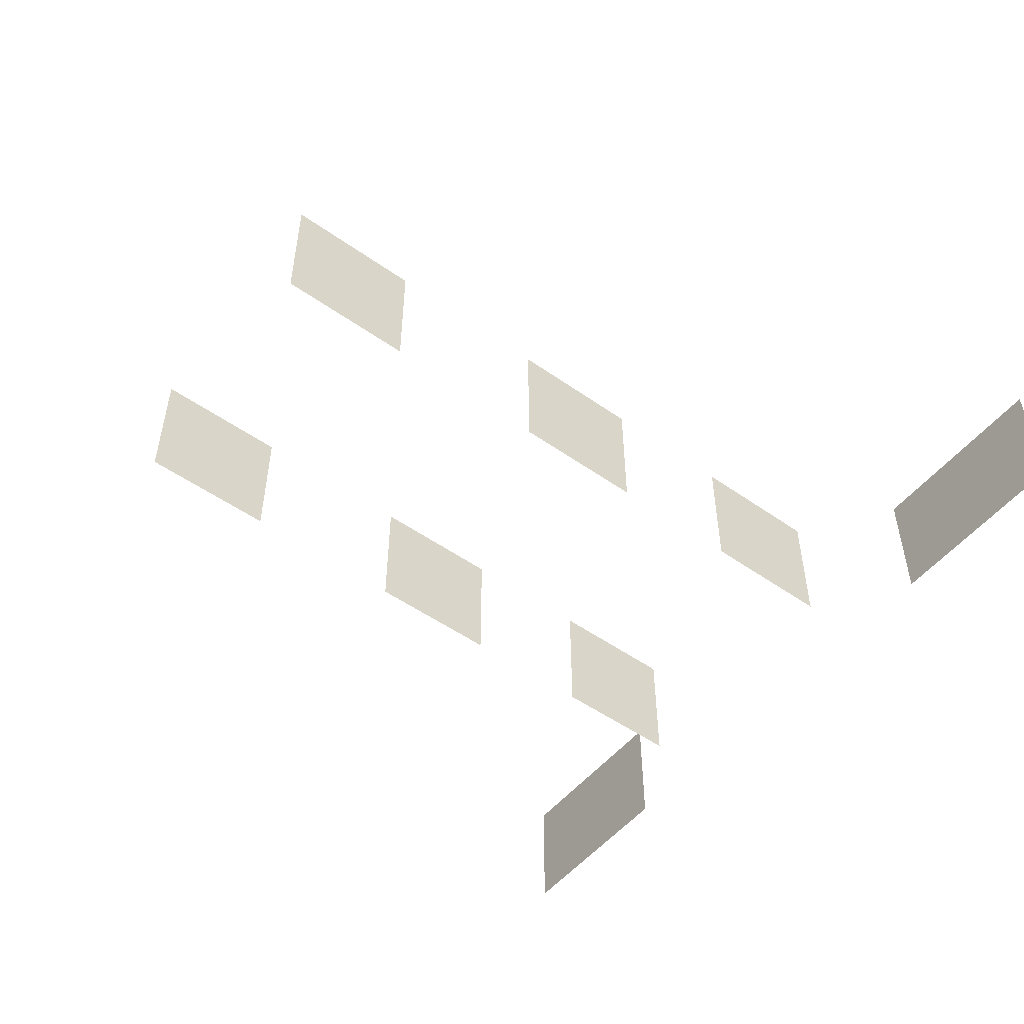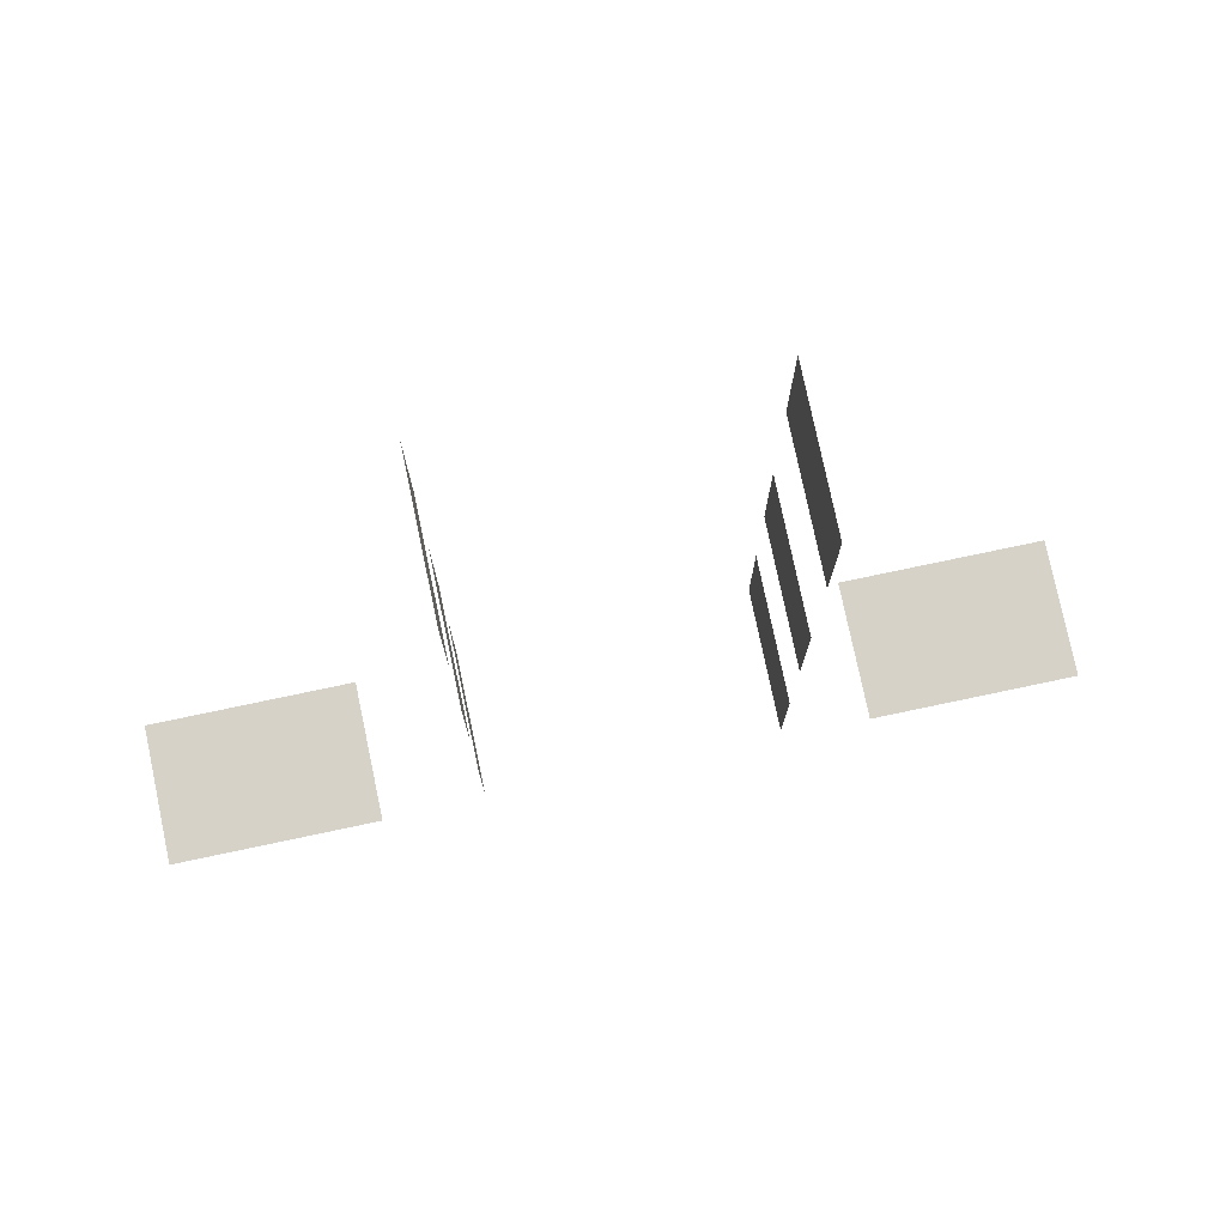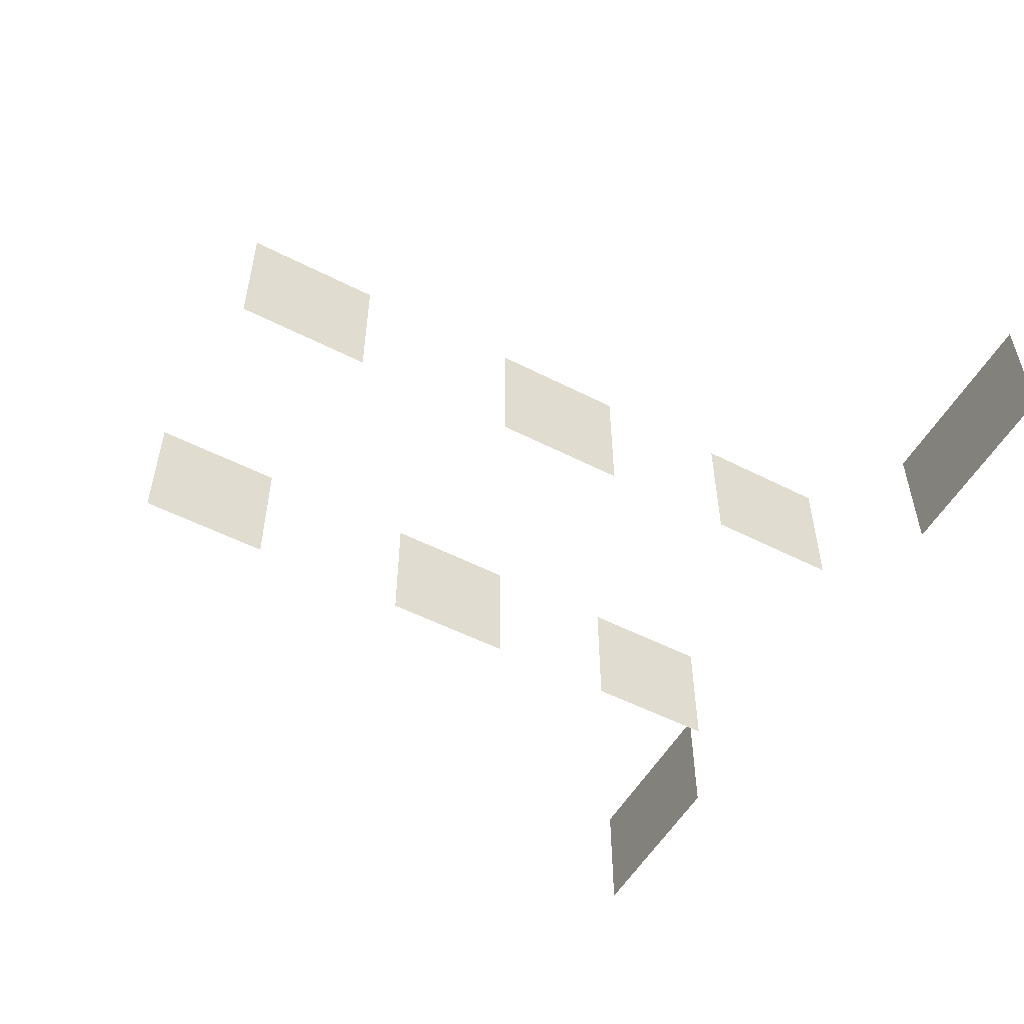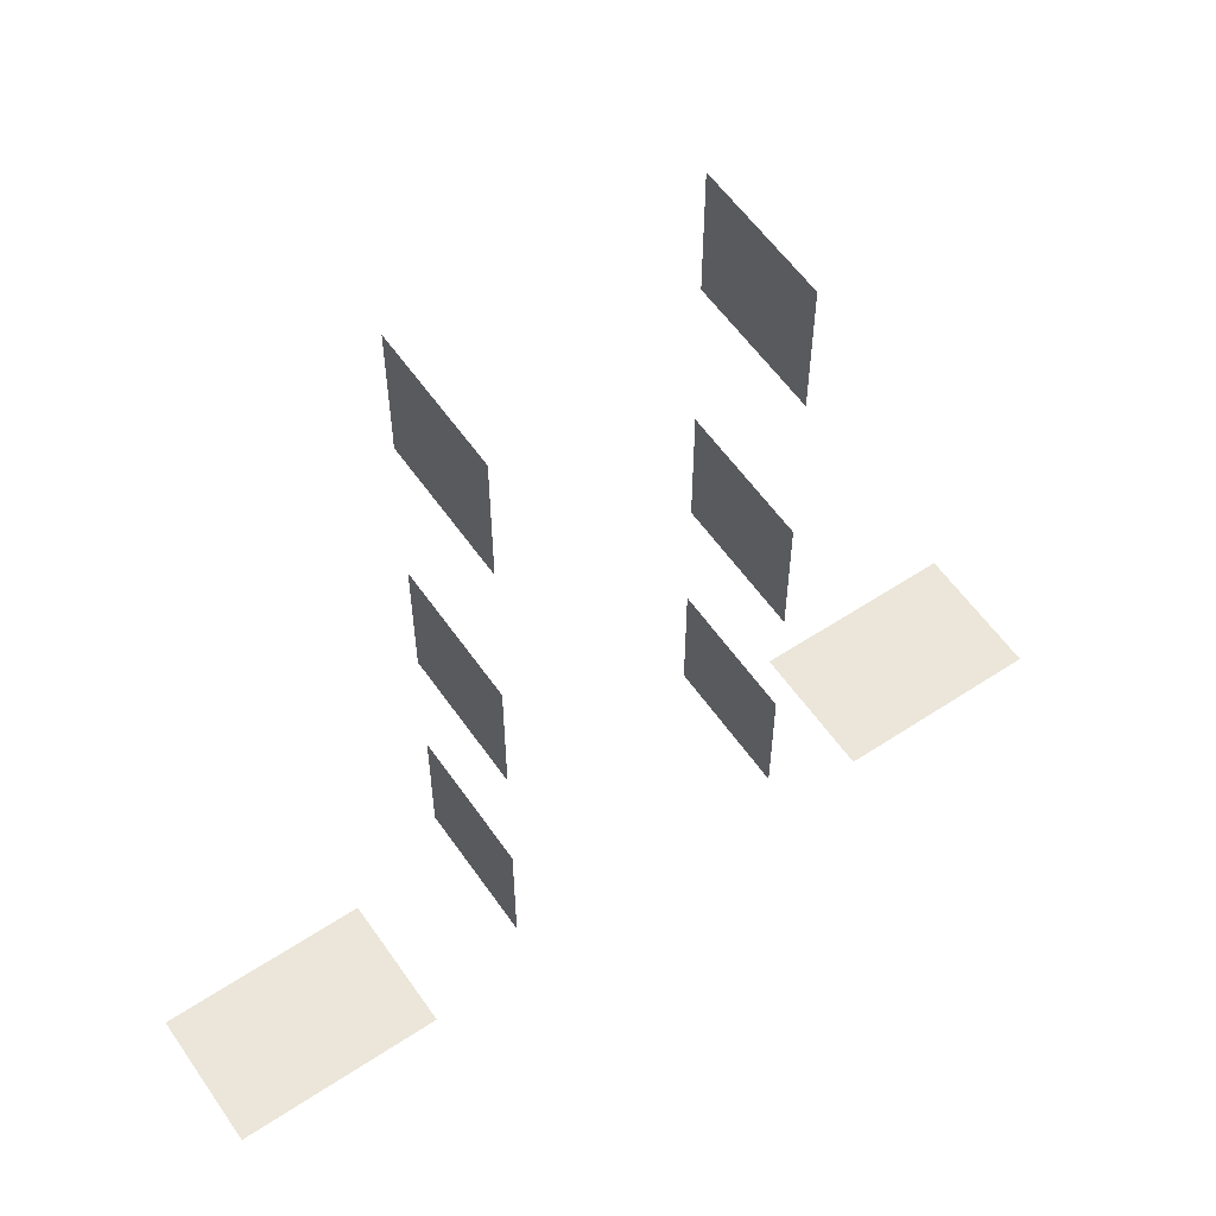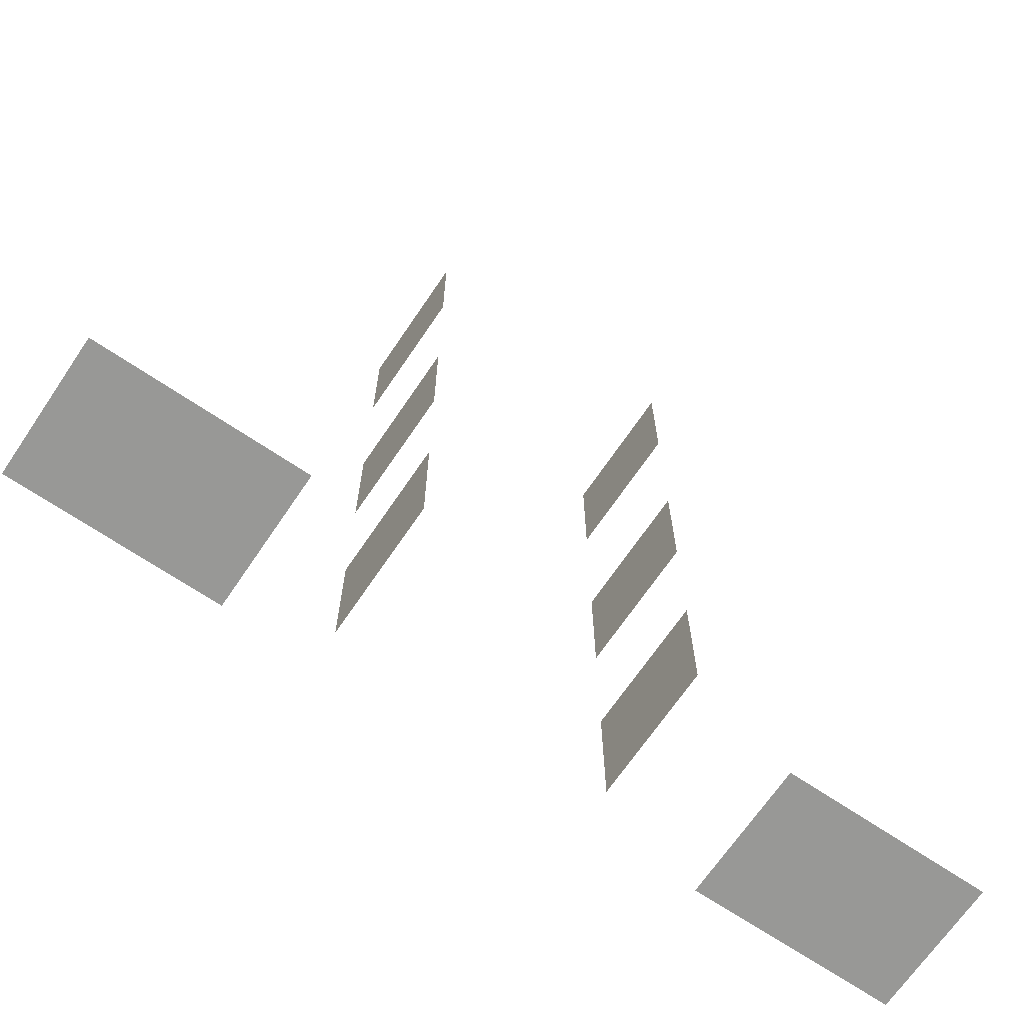
<metadata>
{"format":"obj","ext":"obj","renderer":"f3d","projection":"perspective","resolution":1024,"background":"white","views":[{"elev":-51.1,"azim":52.4,"up":"+Y"},{"elev":77.4,"azim":-11.9,"up":"+Z"},{"elev":-52.8,"azim":61.2,"up":"+Y"},{"elev":57.6,"azim":145.6,"up":"+Z"},{"elev":-68.4,"azim":-34.1,"up":"+Z"}]}
</metadata>
<code>
v -130.8 23.44 41.69
v -100.8 23.44 41.69
v -70.82 23.44 41.69
v -130.8 43.44 41.69
v -100.8 43.44 41.69
v -70.82 43.44 41.69
v -130.8 63.44 41.69
v -100.8 63.44 41.69
v -70.82 63.44 41.69
o Plane.2
f 2 5 4 1
f 3 6 5 2
f 5 8 7 4
f 6 9 8 5
v 68.04 23.44 41.69
v 98.04 23.44 41.69
v 128 23.44 41.69
v 68.04 43.44 41.69
v 98.04 43.44 41.69
v 128 43.44 41.69
v 68.04 63.44 41.69
v 98.04 63.44 41.69
v 128 63.44 41.69
o Plane.1
f 11 14 13 10
f 12 15 14 11
f 14 17 16 13
f 15 18 17 14
v -41.25 61.97 270.1
v -41.25 41.97 270.1
v -41.25 21.97 270.1
v -41.25 61.97 250.1
v -41.25 41.97 250.1
v -41.25 21.97 250.1
v -41.25 61.97 230.1
v -41.25 41.97 230.1
v -41.25 21.97 230.1
o Plane.3
f 20 23 22 19
f 21 24 23 20
f 23 26 25 22
f 24 27 26 23
v -41.25 61.97 180.3
v -41.25 41.97 180.3
v -41.25 21.97 180.3
v -41.25 61.97 160.3
v -41.25 41.97 160.3
v -41.25 21.97 160.3
v -41.25 61.97 140.3
v -41.25 41.97 140.3
v -41.25 21.97 140.3
o Plane.2_1
f 29 32 31 28
f 30 33 32 29
f 32 35 34 31
f 33 36 35 32
v -41.25 61.97 99.85
v -41.25 41.97 99.85
v -41.25 21.97 99.85
v -41.25 61.97 79.85
v -41.25 41.97 79.85
v -41.25 21.97 79.85
v -41.25 61.97 59.85
v -41.25 41.97 59.85
v -41.25 21.97 59.85
o Plane.1_1
f 38 41 40 37
f 39 42 41 38
f 41 44 43 40
f 42 45 44 41
v 40.85 21.97 273
v 40.85 41.97 273
v 40.85 61.97 273
v 40.85 21.97 253
v 40.85 41.97 253
v 40.85 61.97 253
v 40.85 21.97 233
v 40.85 41.97 233
v 40.85 61.97 233
o Plane.3_1
f 47 50 49 46
f 48 51 50 47
f 50 53 52 49
f 51 54 53 50
v 40.85 21.97 183.1
v 40.85 41.97 183.1
v 40.85 61.97 183.1
v 40.85 21.97 163.1
v 40.85 41.97 163.1
v 40.85 61.97 163.1
v 40.85 21.97 143.1
v 40.85 41.97 143.1
v 40.85 61.97 143.1
o Plane.2_2
f 56 59 58 55
f 57 60 59 56
f 59 62 61 58
f 60 63 62 59
v 40.85 21.97 102.7
v 40.85 41.97 102.7
v 40.85 61.97 102.7
v 40.85 21.97 82.68
v 40.85 41.97 82.68
v 40.85 61.97 82.68
v 40.85 21.97 62.68
v 40.85 41.97 62.68
v 40.85 61.97 62.68
o Plane.1_2
f 65 68 67 64
f 66 69 68 65
f 68 71 70 67
f 69 72 71 68

</code>
